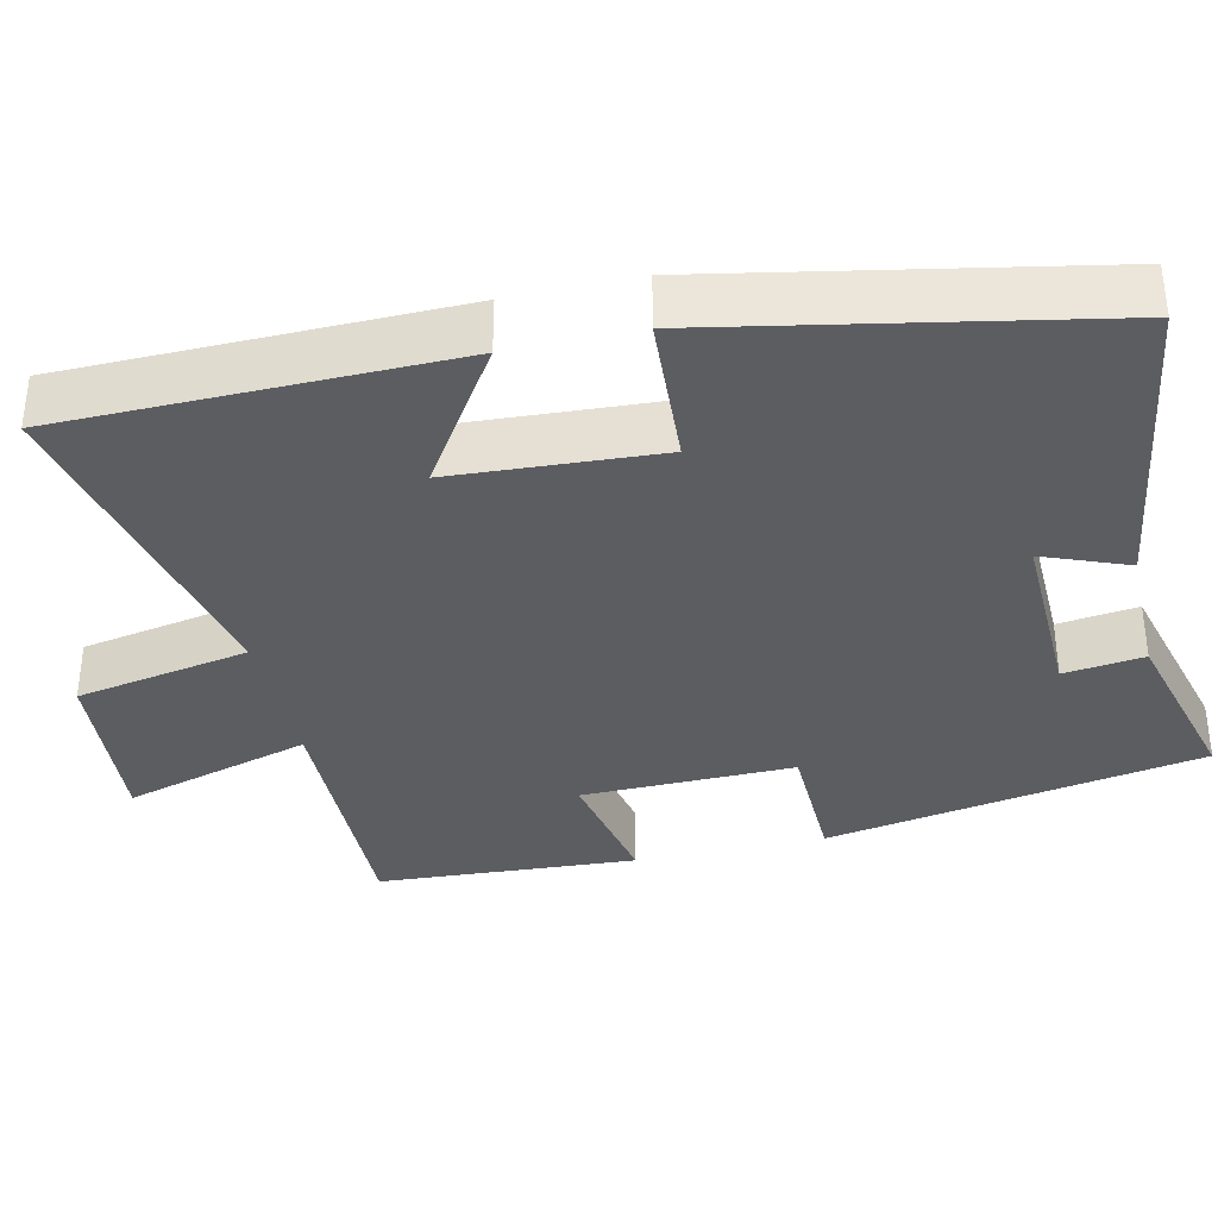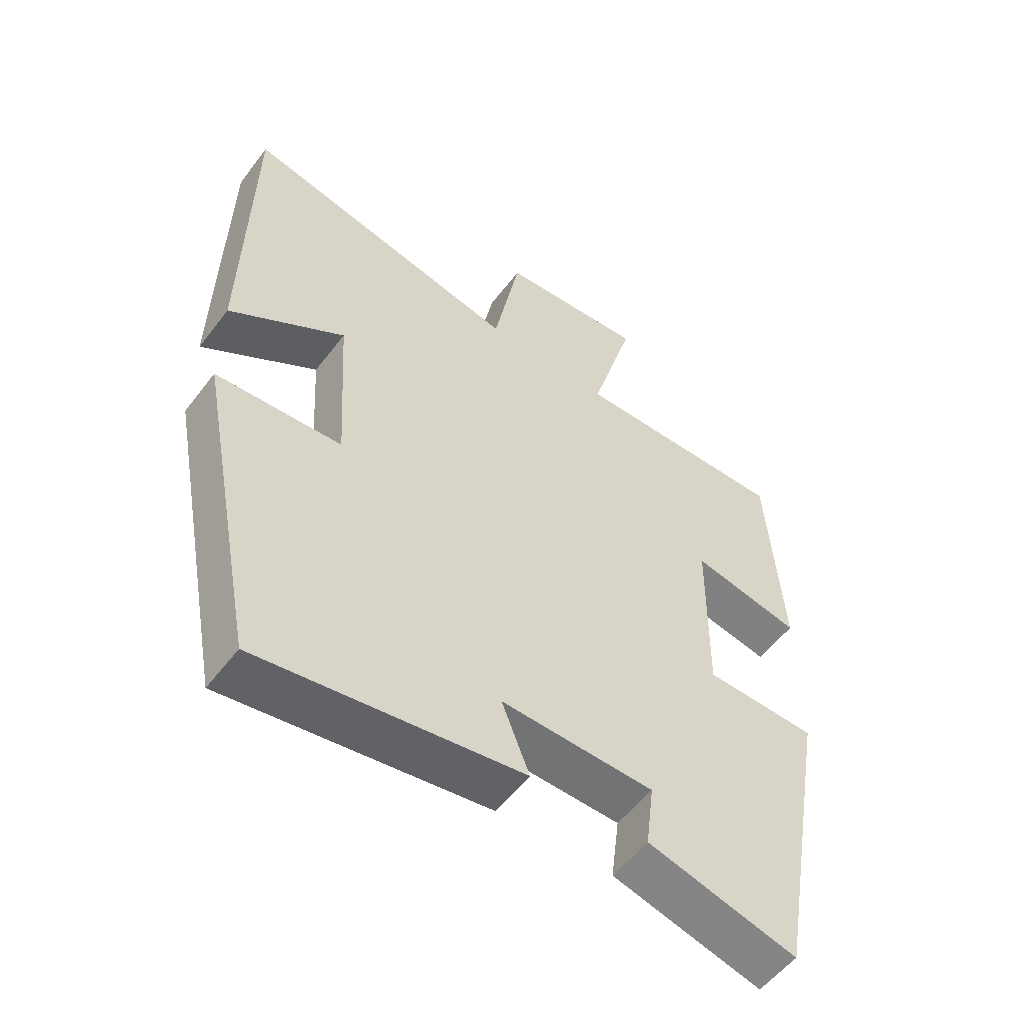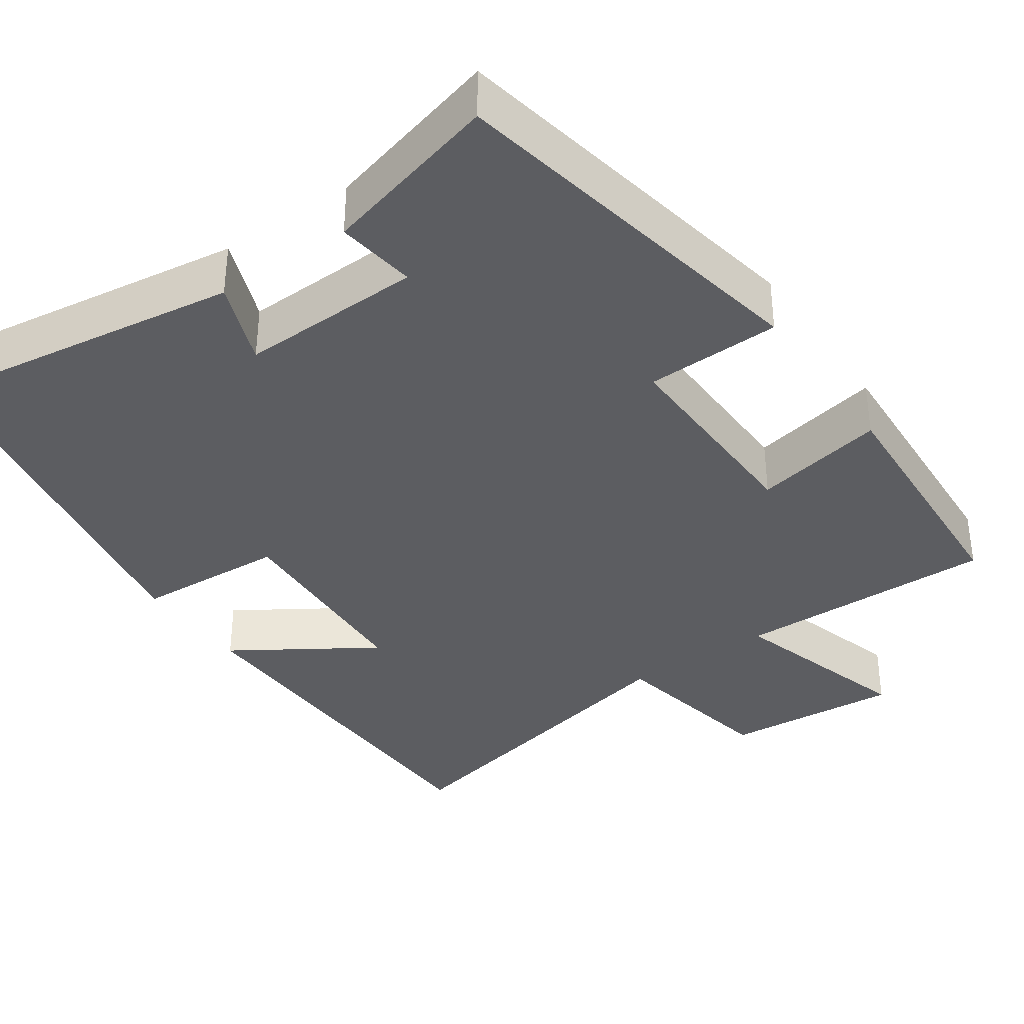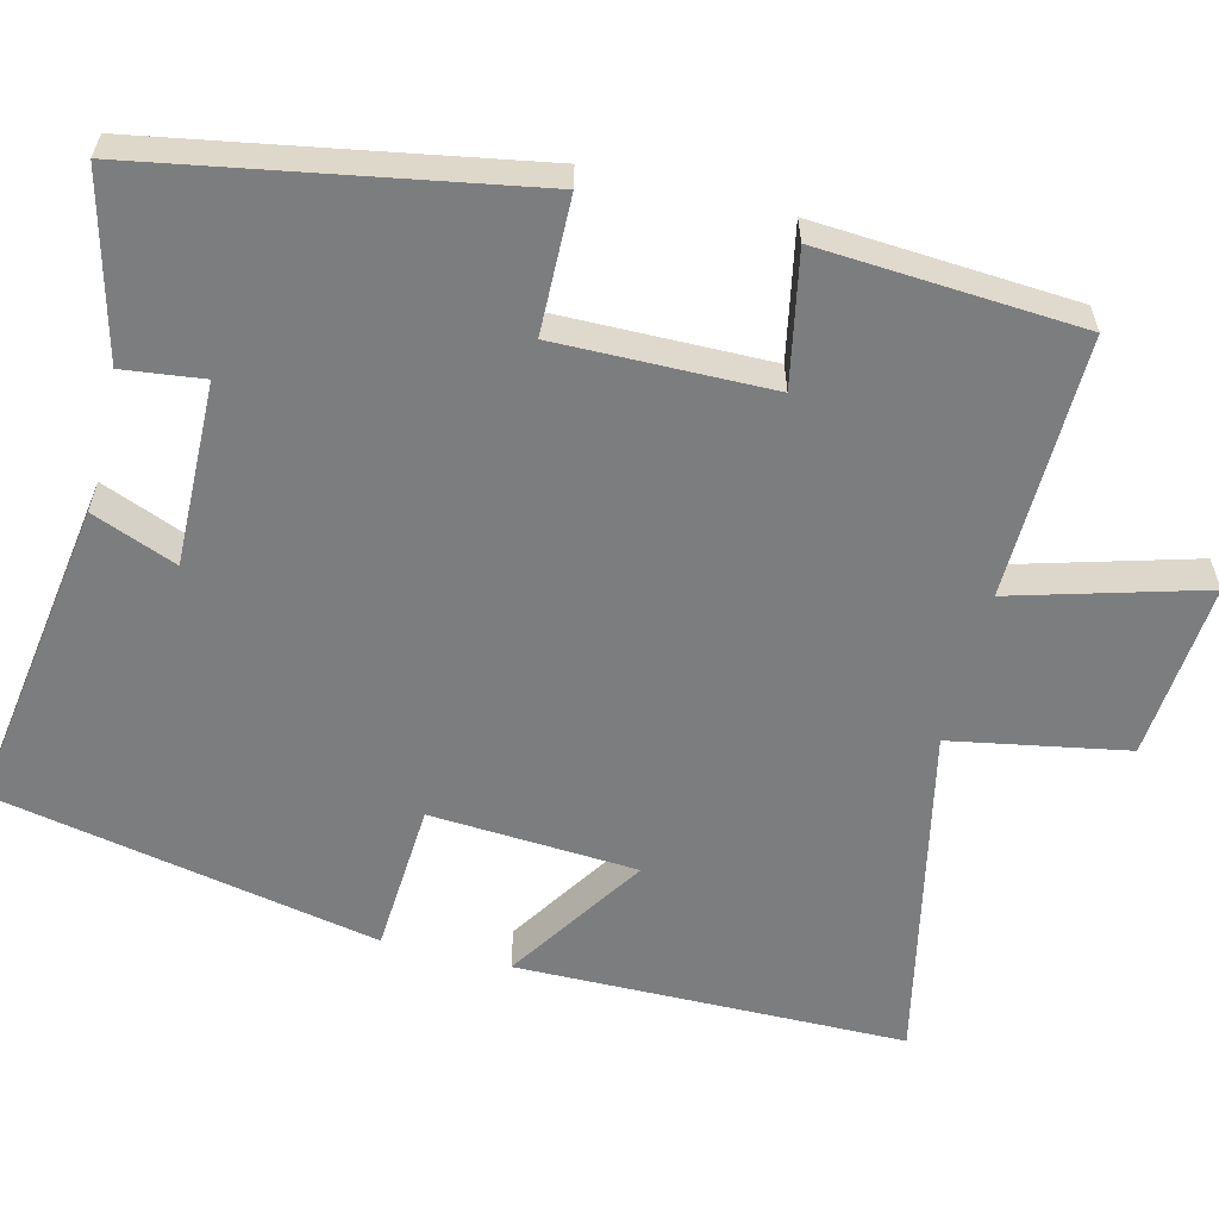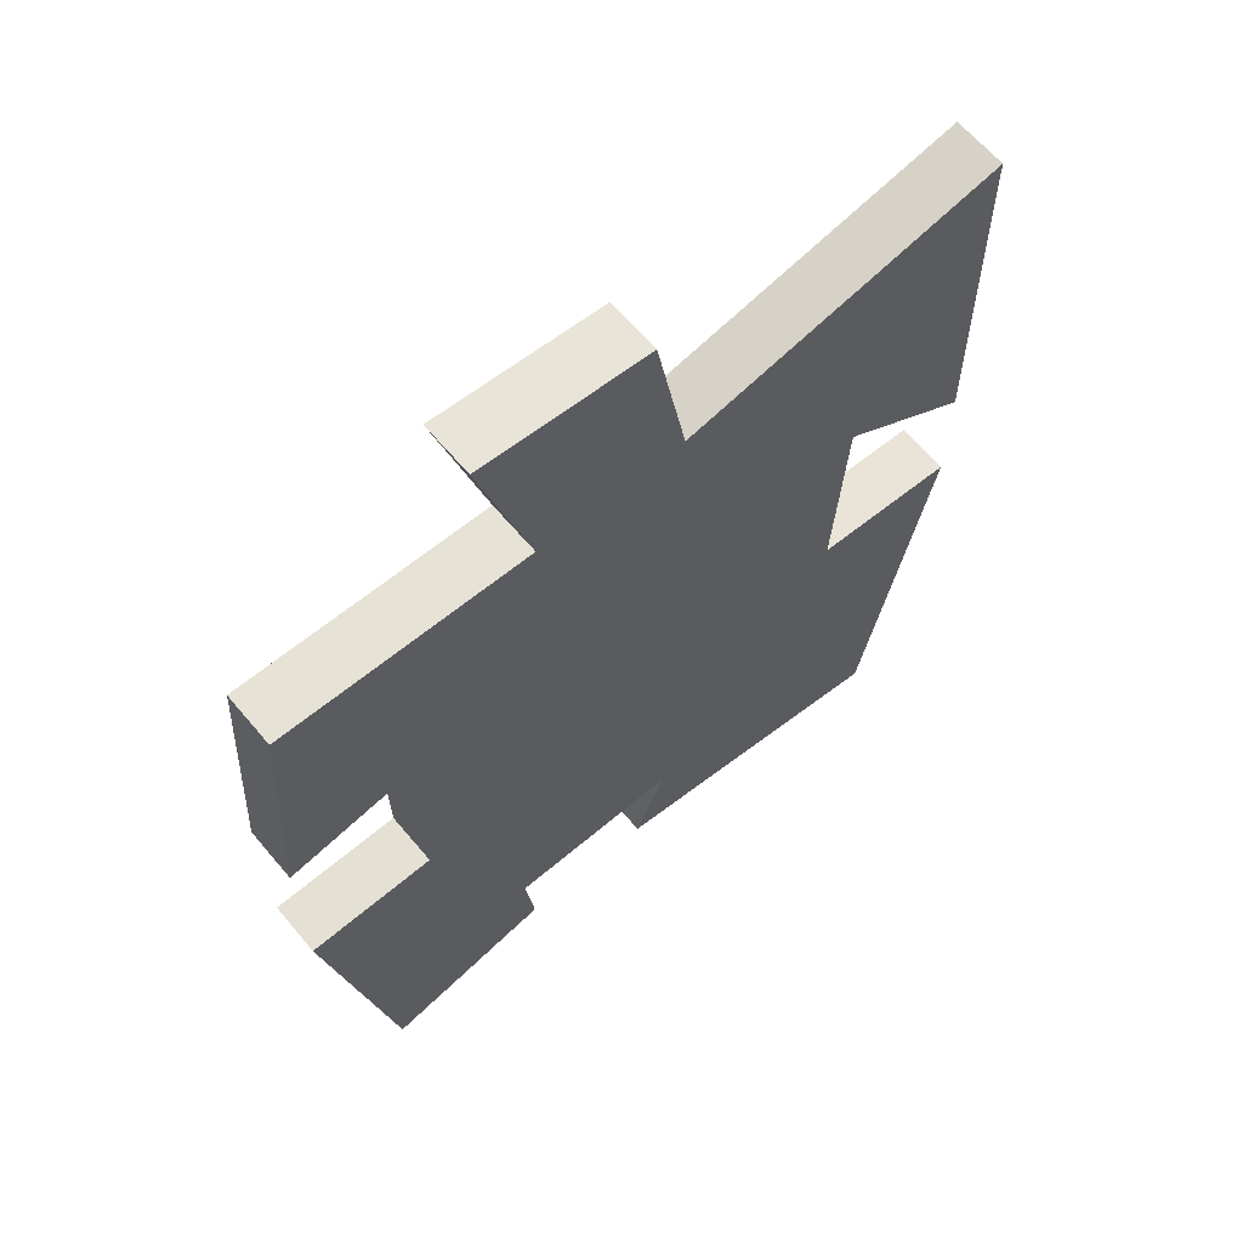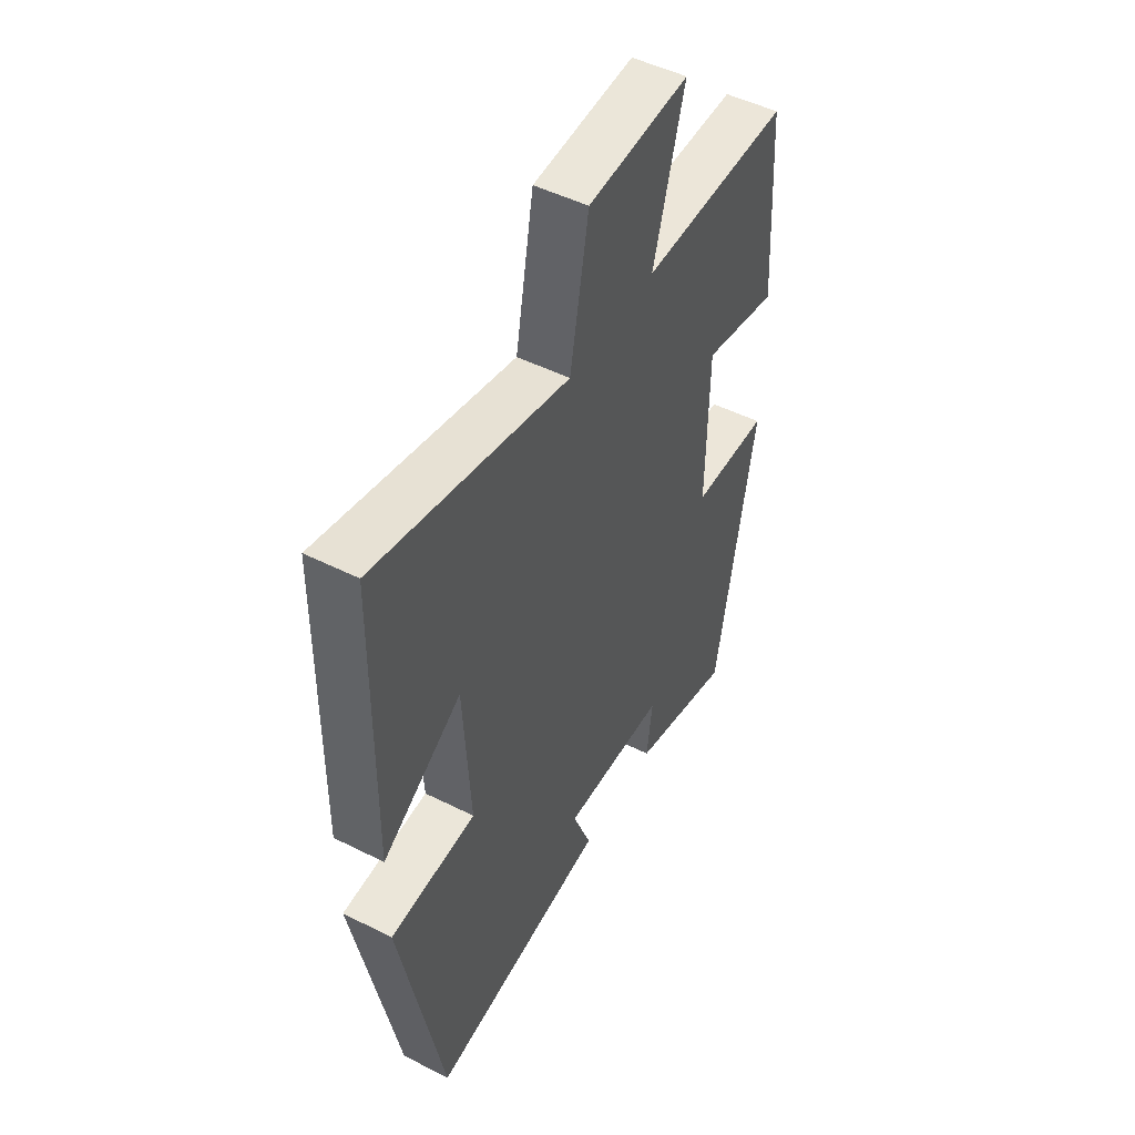
<metadata>
{"format":"obj","ext":"obj","renderer":"f3d","projection":"perspective","resolution":1024,"background":"white","views":[{"elev":-35.4,"azim":102.9,"up":"+Y"},{"elev":-55.1,"azim":143.4,"up":"+Z"},{"elev":-36.3,"azim":-144.9,"up":"+Y"},{"elev":-59.0,"azim":-104.2,"up":"+Y"},{"elev":64.2,"azim":-40.0,"up":"+Z"},{"elev":49.3,"azim":119.1,"up":"+Z"}]}
</metadata>
<code>
v -0.412 0.07 -0.56
v -0.5 0.07 -0.073
v -0.326 0.07 -0.069
v -0.33 0.07 0.205
v -0.5 0.07 0.171
v -0.479 0.07 0.506
v -0.143 0.07 0.5
v -0.213 0.07 0.743
v 0.015 0.07 0.725
v 0.057 0.07 0.5
v 0.493 0.07 0.595
v 0.5 0.07 0.095
v 0.321 0.07 0.211
v 0.305 0.07 -0.055
v 0.5 0.07 -0.067
v 0.404 0.07 -0.56
v -0.001 0.07 -0.5
v 0.042 0.07 -0.391
v -0.194 0.07 -0.397
v -0.181 0.07 -0.5
v -0.412 0 -0.56
v -0.5 0 -0.073
v -0.326 0 -0.069
v -0.33 0 0.205
v -0.5 0 0.171
v -0.479 0 0.506
v -0.143 0 0.5
v -0.213 0 0.743
v 0.015 0 0.725
v 0.057 0 0.5
v 0.493 0 0.595
v 0.5 0 0.095
v 0.321 0 0.211
v 0.305 0 -0.055
v 0.5 0 -0.067
v 0.404 0 -0.56
v -0.001 0 -0.5
v 0.042 0 -0.391
v -0.194 0 -0.397
v -0.181 0 -0.5
f 19 20 1 2
f 18 19 2 3
f 15 16 17 18
f 14 15 18 3
f 13 14 3 4
f 10 11 12 13
f 10 13 4
f 7 8 9 10
f 7 10 4 5
f 5 6 7
f 22 21 40 39
f 23 22 39 38
f 38 37 36 35
f 23 38 35 34
f 24 23 34 33
f 33 32 31 30
f 24 33 30
f 30 29 28 27
f 25 24 30 27
f 27 26 25
f 1 21 22 2
f 2 22 23 3
f 3 23 24 4
f 4 24 25 5
f 5 25 26 6
f 6 26 27 7
f 7 27 28 8
f 8 28 29 9
f 9 29 30 10
f 10 30 31 11
f 11 31 32 12
f 12 32 33 13
f 13 33 34 14
f 14 34 35 15
f 15 35 36 16
f 16 36 37 17
f 17 37 38 18
f 18 38 39 19
f 19 39 40 20
f 20 40 21 1

</code>
